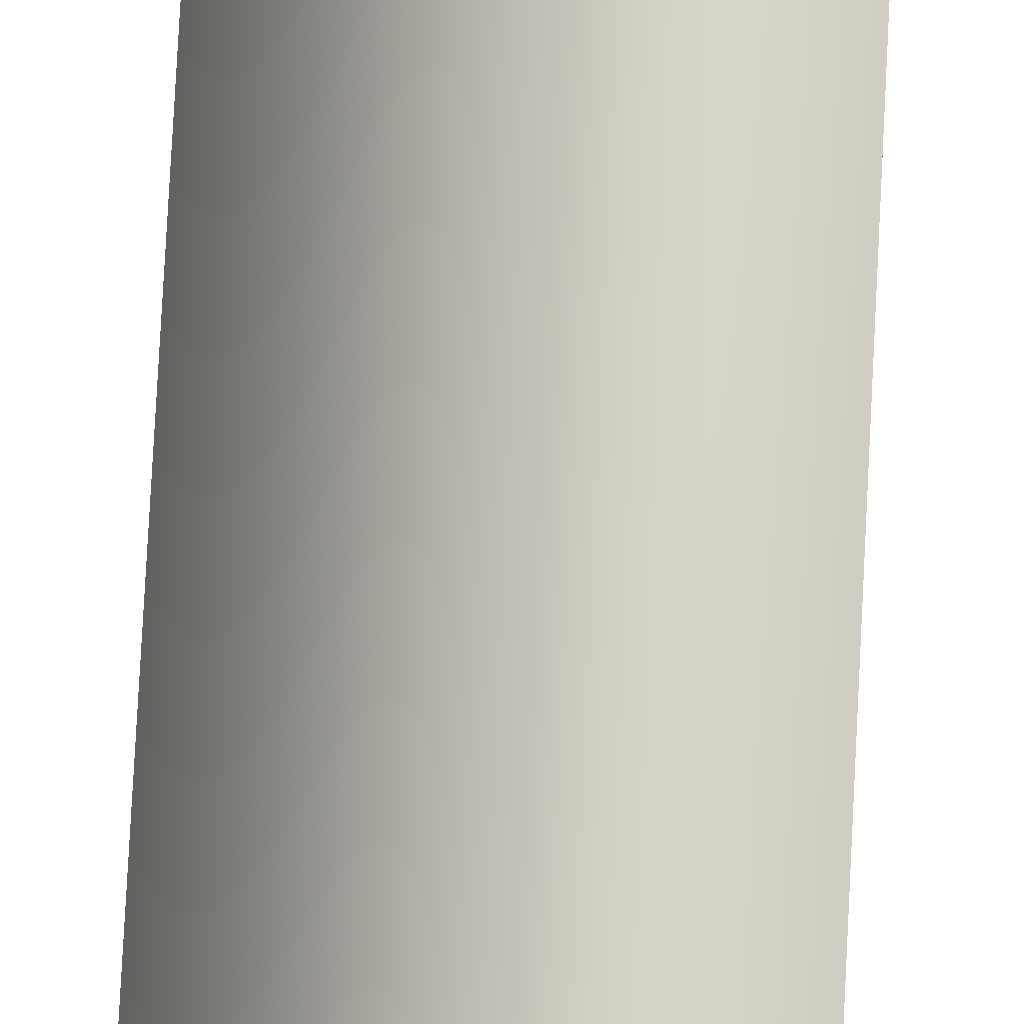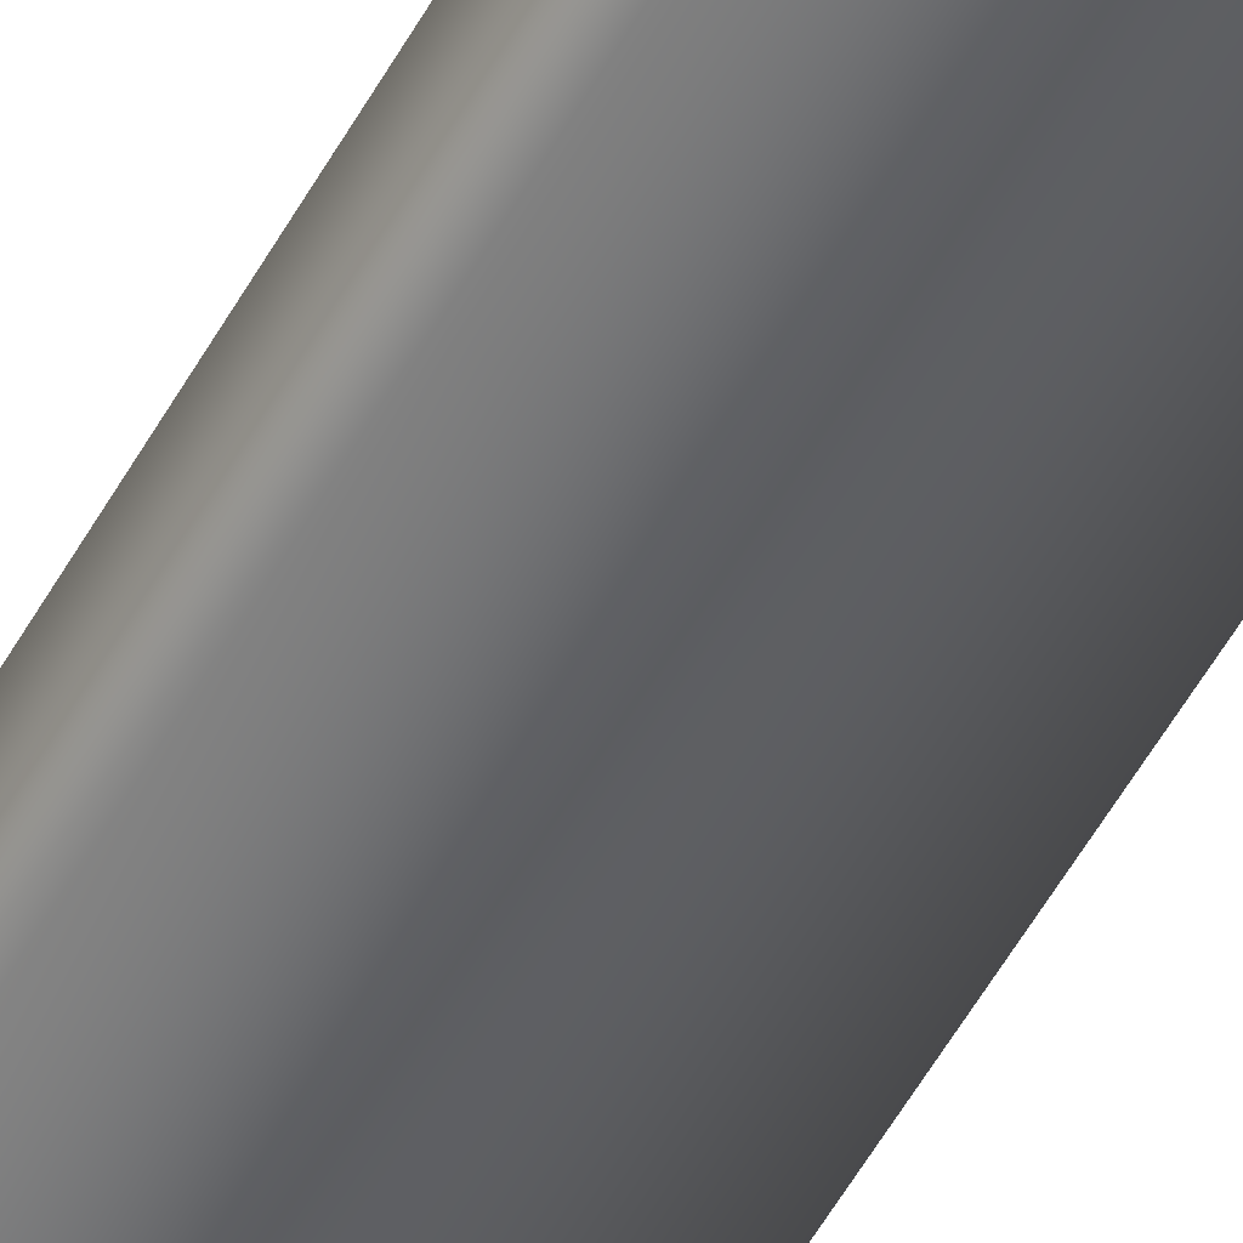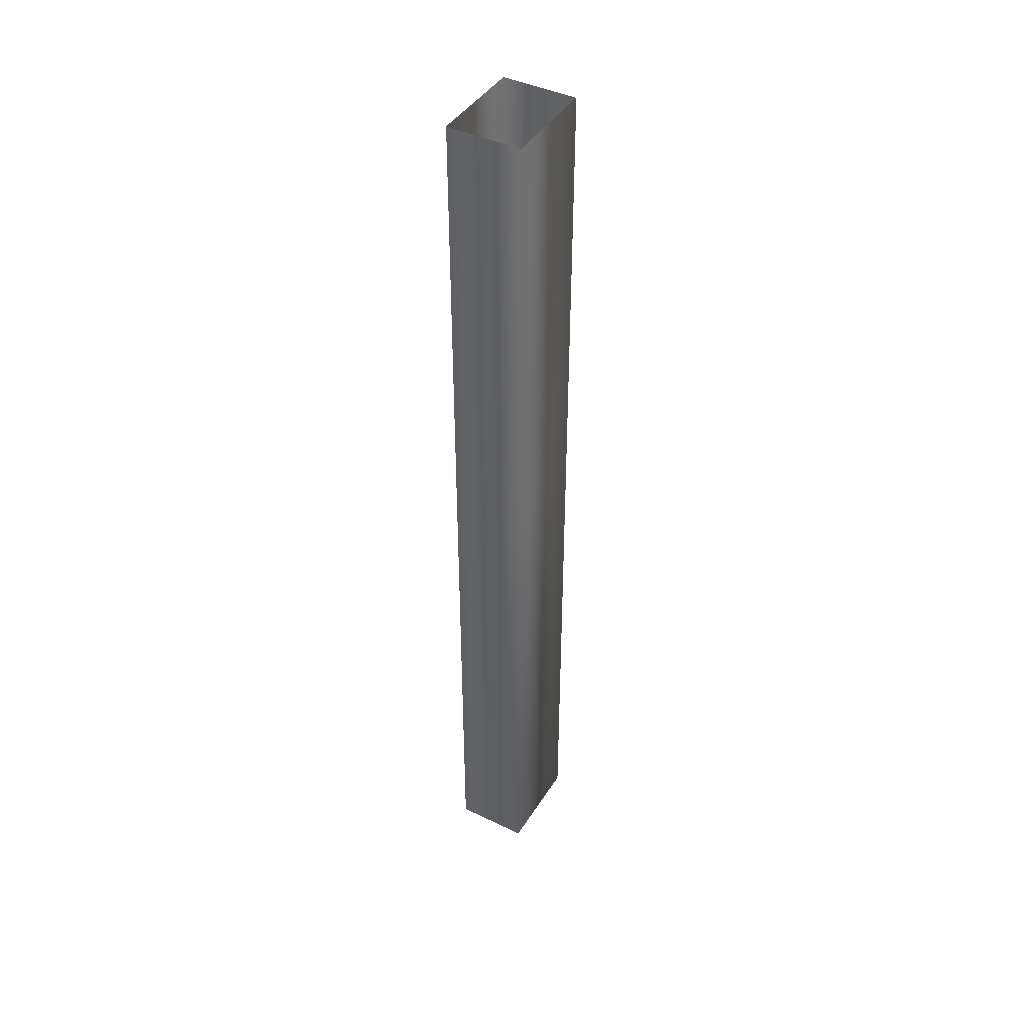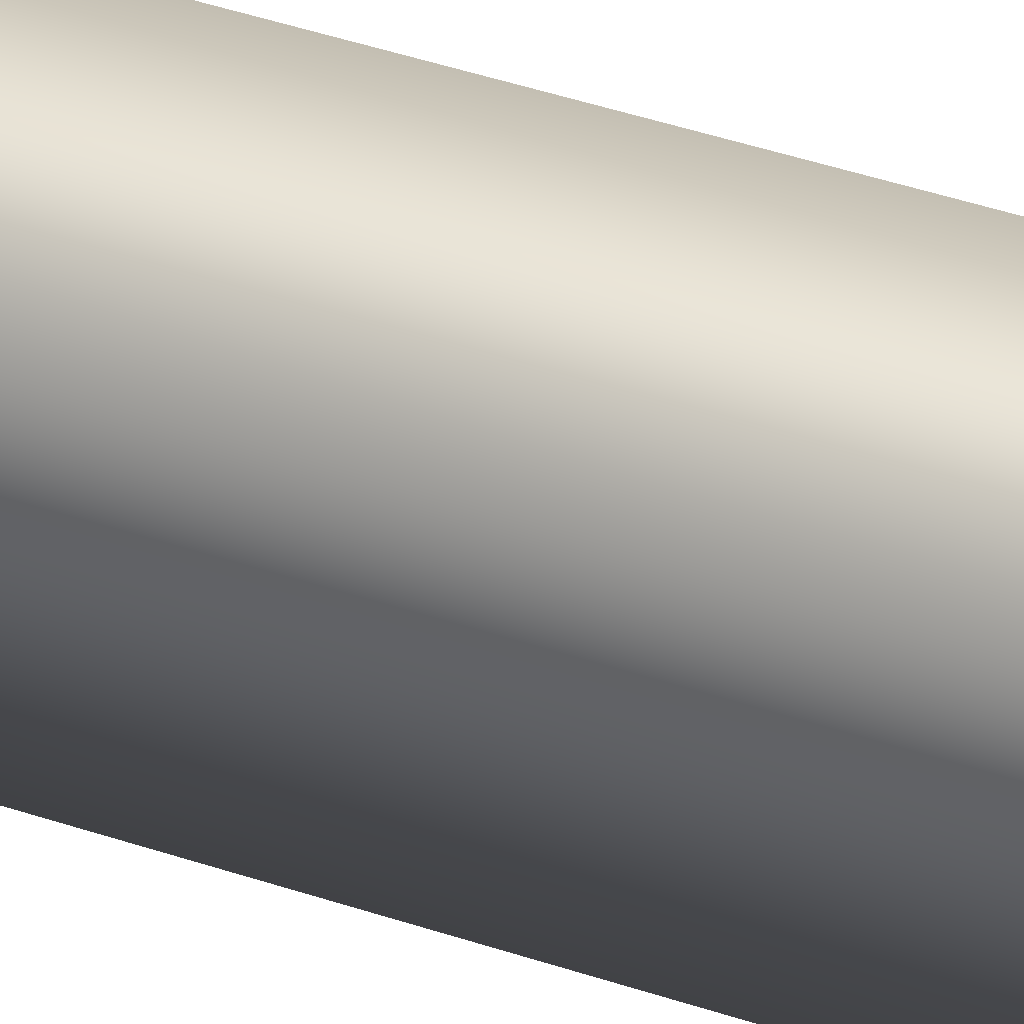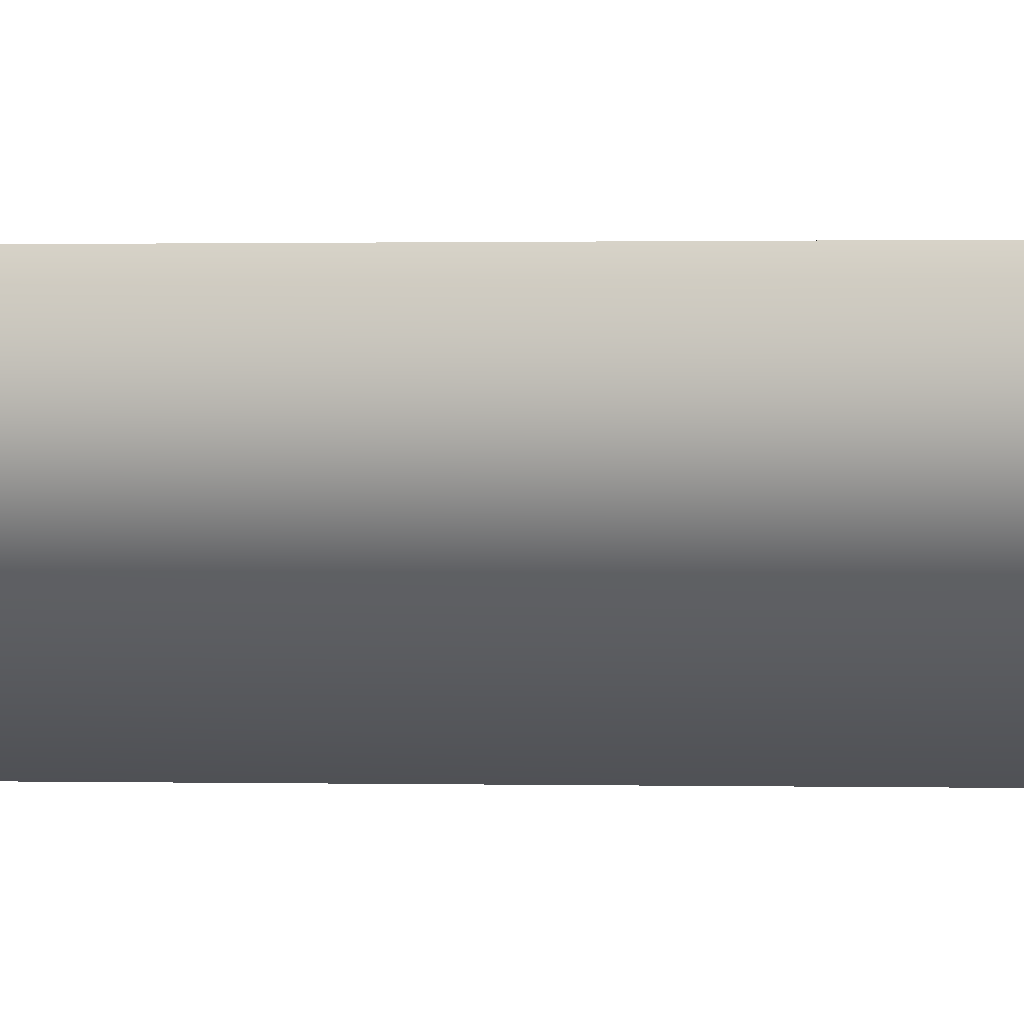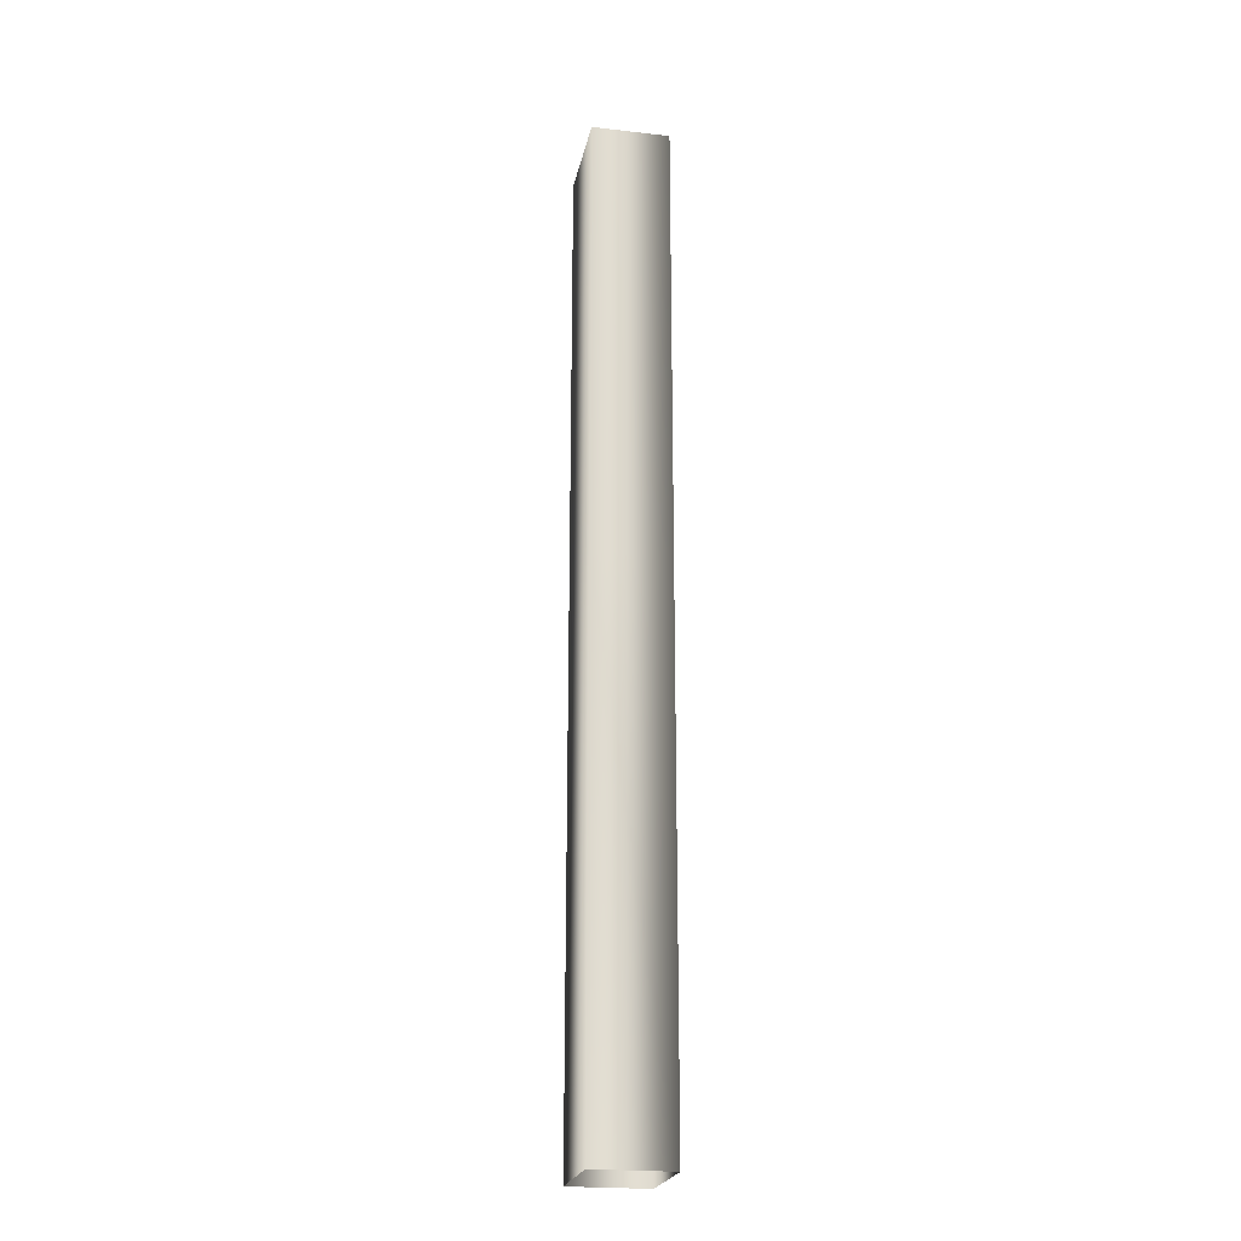
<metadata>
{"format":"obj","ext":"obj","renderer":"f3d","projection":"perspective","resolution":1024,"background":"white","views":[{"elev":73.7,"azim":-177.1,"up":"+Z"},{"elev":-57.1,"azim":150.6,"up":"+Z"},{"elev":42.8,"azim":-60.1,"up":"+Y"},{"elev":32.9,"azim":116.8,"up":"+Z"},{"elev":0.2,"azim":104.9,"up":"+Z"},{"elev":-22.5,"azim":-101.2,"up":"+Y"}]}
</metadata>
<code>
v -0.04628 -5.415e-05 0.03484
v -0.04628 0.4871 0.03484
v -0.04628 0.4871 -0.03484
v -0.04628 -5.415e-05 -0.03484
v -0.04628 0.891 -0.03484
v -0.04628 0.891 0.03484
v -0.04628 0.4871 -0.03484
v 0.04628 0.4871 -0.03484
v 0.04628 -5.415e-05 -0.03484
v -0.04628 -5.415e-05 -0.03484
v -0.04628 0.891 -0.03484
v 0.04628 0.891 -0.03484
v 0.04628 0.4871 -0.03484
v 0.04628 0.4871 0.03484
v 0.04628 -5.399e-05 0.03484
v 0.04628 -5.415e-05 -0.03484
v 0.04628 0.891 -0.03484
v 0.04628 0.891 0.03484
v 0.04628 0.4871 0.03484
v -0.04628 0.4871 0.03484
v -0.04628 -5.415e-05 0.03484
v 0.04628 -5.399e-05 0.03484
v 0.04628 0.891 0.03484
v -0.04628 0.891 0.03484
g RC_Balloon_String_2_LOD0
f 1 2 3
f 1 3 4
f 2 5 3
f 2 6 5
f 7 8 9
f 7 9 10
f 11 8 7
f 11 12 8
f 13 14 15
f 13 15 16
f 17 14 13
f 17 18 14
f 19 20 21
f 19 21 22
f 23 20 19
f 23 24 20

</code>
